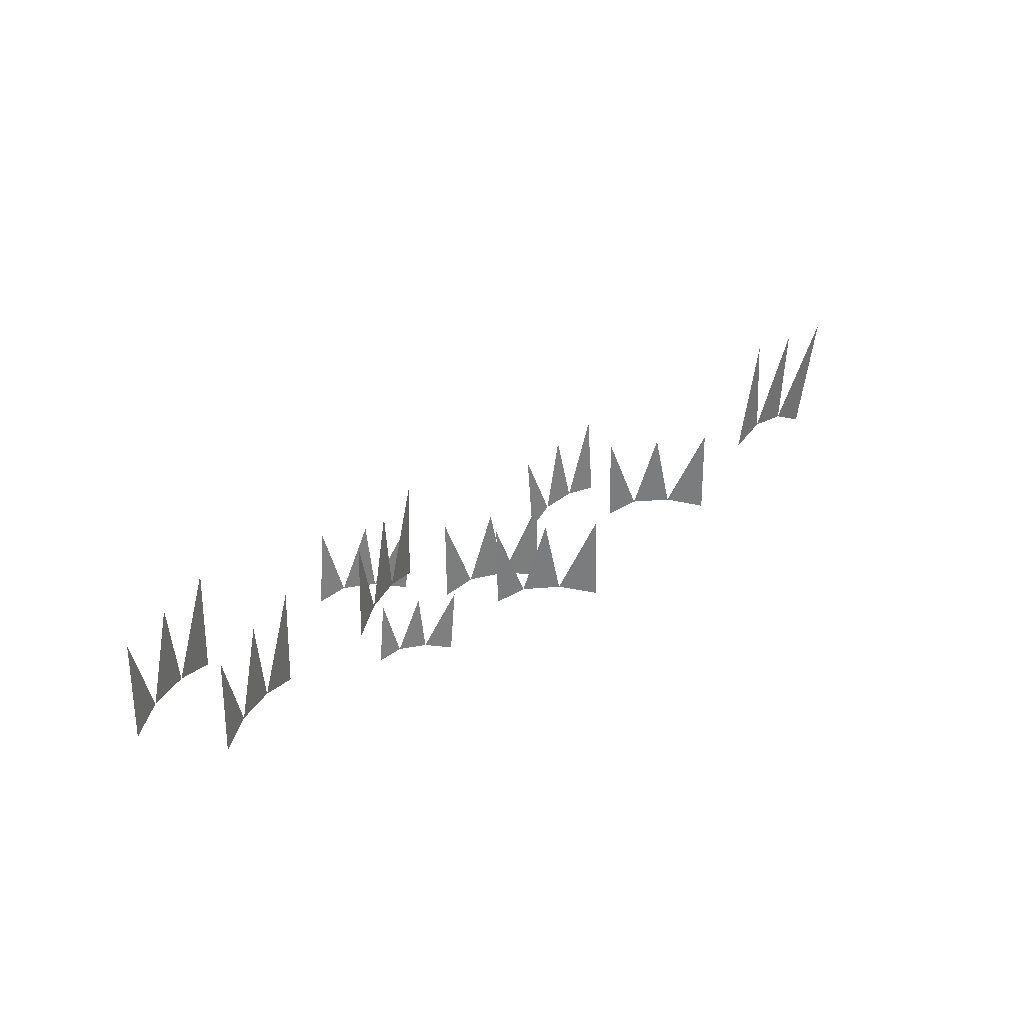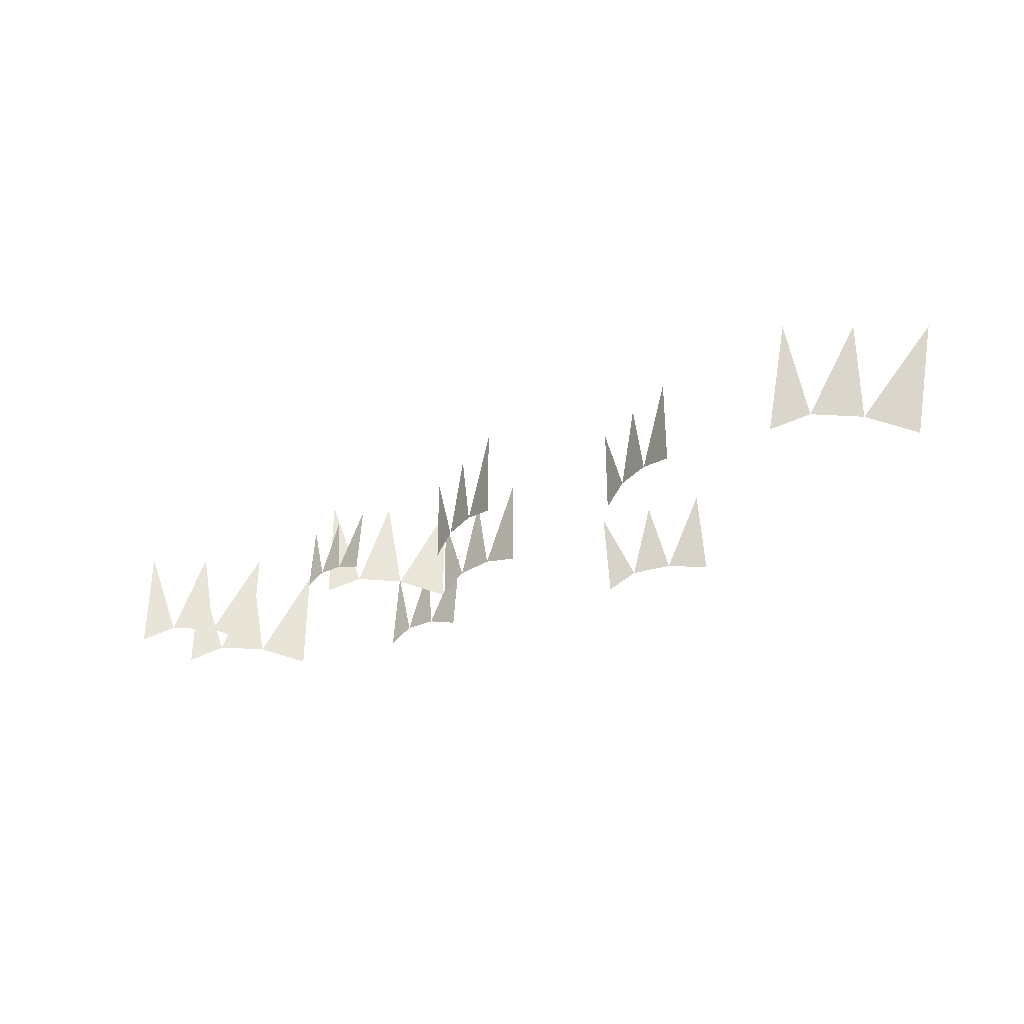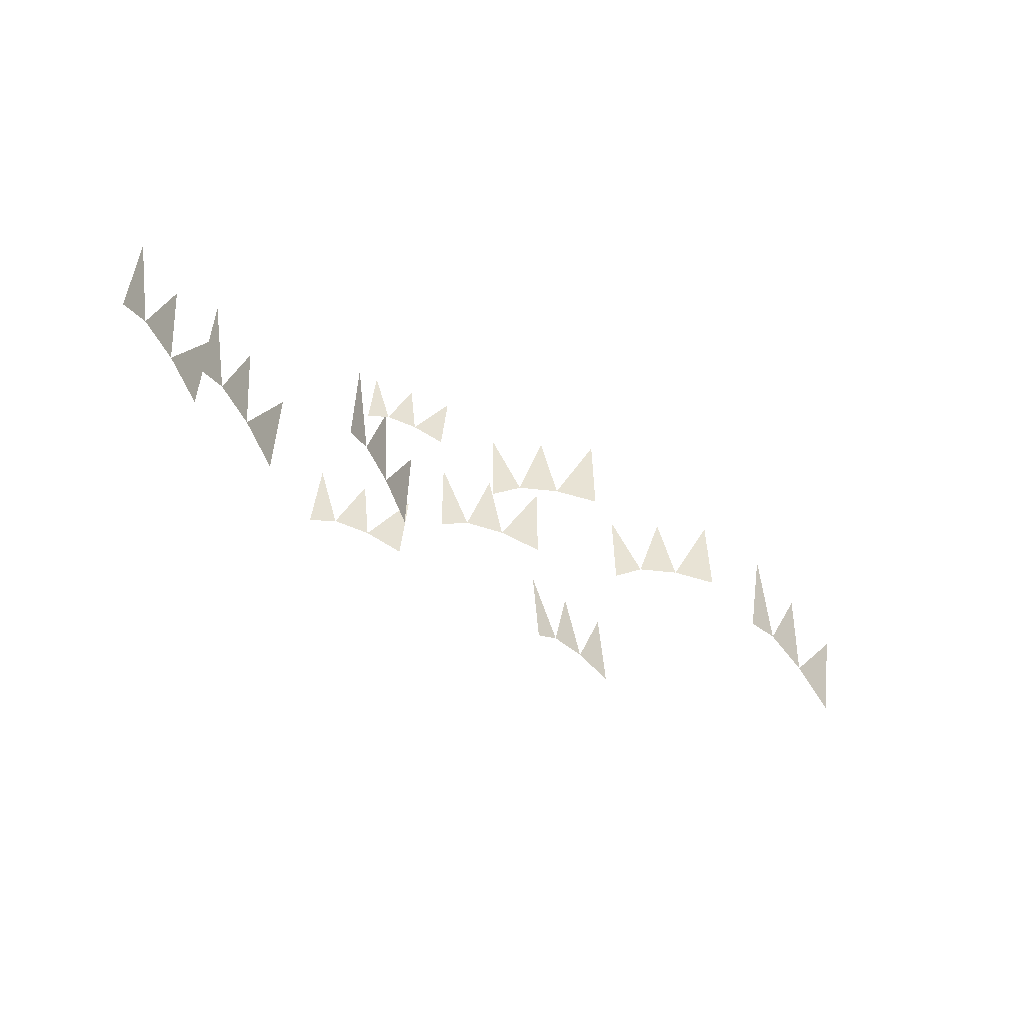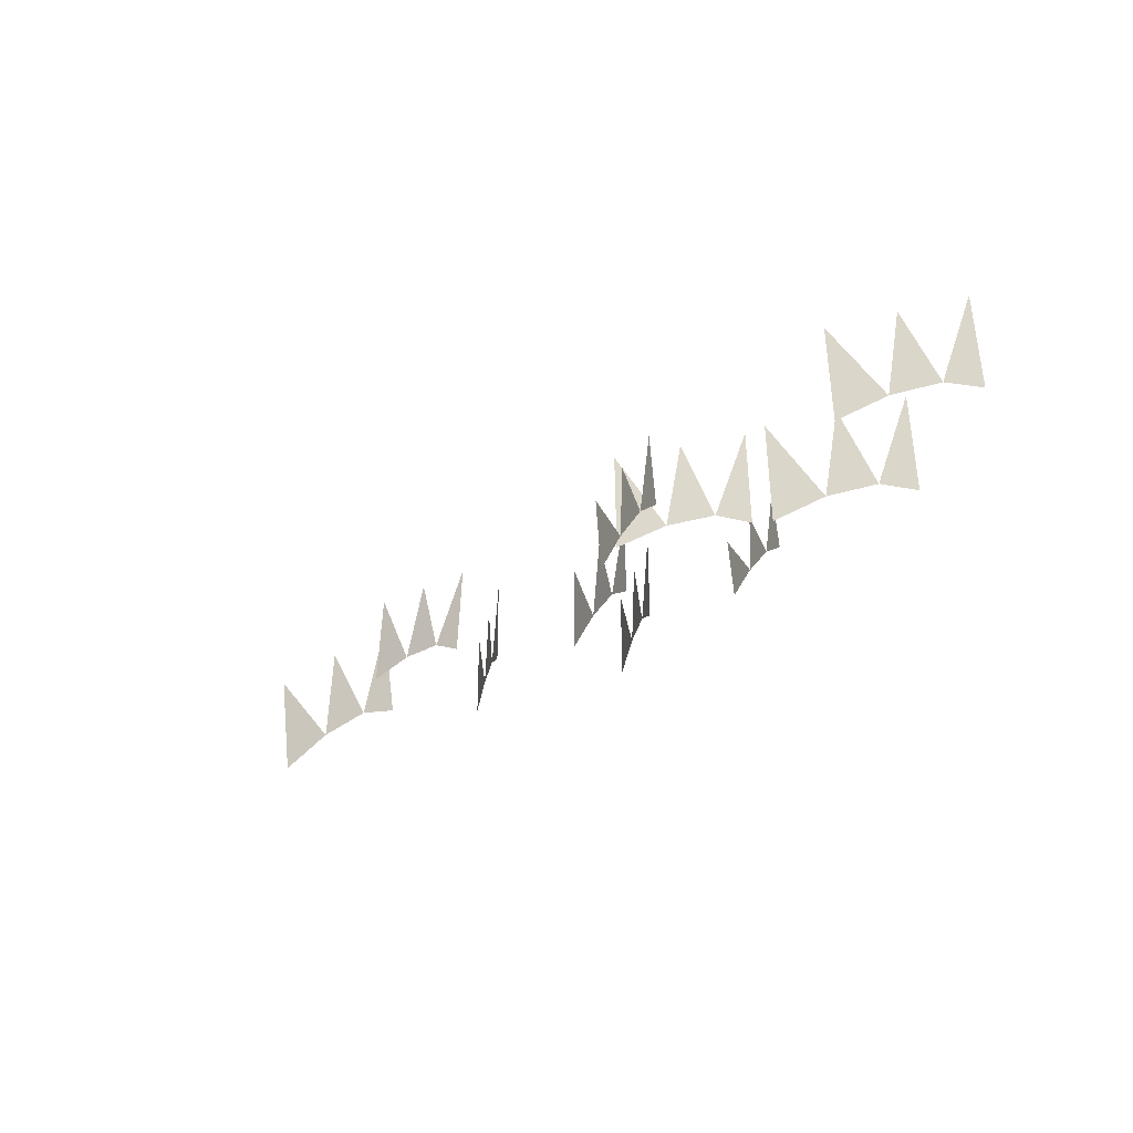
<metadata>
{"format":"obj","ext":"obj","renderer":"f3d","projection":"perspective","resolution":1024,"background":"white","views":[{"elev":32.1,"azim":-33.0,"up":"+Y"},{"elev":-31.3,"azim":34.8,"up":"+Y"},{"elev":-49.7,"azim":-29.9,"up":"+Y"},{"elev":-35.0,"azim":-127.3,"up":"+Y"}]}
</metadata>
<code>
o Mball.006_Mesh
v 7.904 1.771 -0.7045
v 8.023 1.106 -1.463
v 8.702 1.06 -0.7026
v 8.165 0.3304 -1.604
v 7.971 -0.3785 -1.421
v 8.662 -0.3295 -0.687
v 8.826 0.3409 -0.8323
v 8.675 -0.3447 0.01918
v 8.03 -0.418 0.7904
v 8.592 0.3498 0.6463
v 8.72 1.069 0.03071
v 8.113 1.16 0.8284
v 7.948 1.779 0.02286
v 7.247 1.297 0.924
v 7.217 1.843 0.05222
v 7.096 1.782 -0.739
v 5.795 1.277 0.03508
v 6.641 1.001 -1.423
v 7.227 1.214 -1.541
v 6.478 0.2128 -1.451
v 7.256 0.3425 -1.752
v 7.221 -0.4318 -1.494
v 7.134 -0.9887 -0.7022
v 6.121 -0.4096 -0.8281
v 7.136 -1.025 -0.04059
v 7.17 -0.4846 0.8878
v 5.851 0.3408 0.6744
v 7.256 0.3425 1.177
v 6.549 1.069 0.758
v 7.988 0.3425 1.08
v 5.785 -0.4272 0.1677
v 5.827 1.008 0.4996
v 5.136 1.348 0.9542
v 5.07 1.834 -0.04181
v 4.34 1.731 0.6787
v 3.52 1.234 0.7914
v 3.708 1.736 0.02527
v 4.328 1.928 0.02627
v 4.406 1.825 -0.7283
v 3.576 1.501 -0.711
v 3.606 1.005 -1.411
v 4.319 1.156 -1.432
v 3.5 0.2754 -1.971
v 4.328 0.3425 -1.667
v 3.507 -0.3275 -1.974
v 4.336 -0.3982 -1.448
v 3.596 -0.6923 -1.438
v 4.287 -0.9985 -0.6764
v 3.596 -0.8314 0.02627
v 4.328 -1.105 0.02627
v 3.56 -0.4425 0.7507
v 4.328 -0.8357 0.7582
v 4.328 -0.3895 1.18
v 3.596 0.3425 1.133
v 4.328 0.3425 1.407
v 4.328 1.074 1.256
v 5.06 0.3425 1.299
v 5.188 -0.5226 0.9208
v 2.864 -0.06306 0.7582
v 2.858 0.342 1.24
v 2.864 0.05962 0.02627
v 2.893 -0.6811 -0.7178
v 2.128 0.09794 -0.005233
v 2.341 -0.3906 -0.6886
v 2.402 0.3425 -0.7057
v 2.132 0.5901 0.02627
v 2.864 0.8353 -0.7057
v 2.864 0.6073 0.02627
v 2.881 0.8665 0.7402
v 2.193 1.249 0.5857
v 2.181 1.118 1.561
v 1.338 1.188 1.613
v 1.312 1.301 0.585
v 0.6223 1.025 0.762
v 3.106 1.074 0.02627
v 2.082 -1.211 -1.358
v 2.941 -1.006 -1.417
v 1.491 -1.019 -1.457
v 1.163 -0.4097 -1.236
v 1.326 0.3581 -1.343
v 2.132 0.8 -1.438
v 1.29 0.4869 -2.208
v 2.132 0.8839 -2.17
v 2.864 0.6934 -2.17
v 2.864 0.8832 -1.438
v 1.066 -0.3895 -2.17
v 1.441 -1.079 -2.161
v 1.461 -0.3778 -2.849
v 2.132 -1.34 -2.17
v 2.132 -1.006 -2.79
v 2.85 -1.112 -2.168
v 1.397 -0.2434 0.1308
v 1.362 0.4775 -0.06802
v 0.599 0.3605 0.08357
v 2.185 -0.48 0.7053
v 2.121 -0.3884 1.495
v 1.378 -0.4496 1.594
v 1.4 -0.6122 0.7582
v 0.6682 -0.4878 0.7582
v 0.5702 -0.2452 1.401
v 0.6682 -0.3895 0.436
v 0.4207 -0.3895 0.02627
v -0.03935 -1.187 -0.03951
v -0.03341 -1.176 0.827
v 0.01784 1.087 0.8519
v 0.007518 1.093 -0.01732
v -0.7957 1.556 0.7582
v -0.7957 1.556 0.02627
v -1.528 1.556 0.7582
v -1.528 1.556 0.02627
v -1.588 1.117 -0.7606
v -0.7315 1.123 -0.7541
v -1.528 0.3425 -1.187
v -0.7957 0.3425 -1.187
v -1.528 -0.3895 -1.187
v -0.7957 -0.3895 -1.187
v -1.581 -1.172 -0.7559
v -0.7258 -1.173 -0.7476
v -1.528 -1.603 0.02627
v -0.7957 -1.603 0.02627
v -1.528 -1.603 0.7582
v -0.7957 -1.603 0.7582
v -1.573 -1.171 1.544
v -0.7297 -1.166 1.54
v -1.528 -0.3895 1.972
v -0.7957 -0.3895 1.972
v -1.528 0.3425 1.972
v -0.7957 0.3425 1.972
v -1.577 1.129 1.535
v -0.7342 1.121 1.541
v -2.803 0.3374 1.347
v -2.389 1.101 0.8118
v -2.992 0.8307 0.7582
v -2.338 1.095 -0.07447
v -2.992 0.6768 0.02627
v -2.992 0.3425 -0.2425
v -2.299 0.4258 -0.7553
v -3.03 -0.6104 -0.1204
v -2.32 -0.5122 -0.7291
v -2.329 -1.149 -0.0566
v -2.992 -0.8642 0.7582
v -2.359 -1.153 0.8528
v -3.106 -0.3952 1.345
v -2.571 -0.4306 1.451
v -3.724 -0.7273 1.49
v -3.699 -1.057 0.7628
v -3.477 0.49 1.506
v -4.484 -0.3891 2.219
v -4.445 0.3536 2.212
v -5.184 0.9432 2.097
v -4.419 1.202 1.638
v -5.874 0.3392 2.182
v -5.987 1.143 1.577
v -5.188 1.45 1.49
v -6.132 1.3 0.78
v -5.188 1.615 0.7582
v -5.999 1.123 -0.03312
v -5.226 1.32 -0.2051
v -5.854 0.3339 -0.6459
v -5.178 0.4635 -0.7988
v -5.846 -0.3717 -0.6489
v -5.959 -1.164 -0.03171
v -5.208 -1.353 -0.1793
v -4.963 -0.4223 -0.823
v -6.113 -1.329 0.7424
v -5.188 -1.632 0.7582
v -5.987 -1.168 1.562
v -5.191 -1.388 1.67
v -5.868 -0.3788 2.183
v -5.197 -0.5581 2.326
v -5.188 0.3425 2.361
v -4.414 -1.21 1.649
v -4.456 -1.49 0.7582
v -4.424 -1.226 -0.07572
v -6.685 -0.5024 0.7524
v -6.595 -0.3754 1.402
v -6.587 0.323 1.43
v -6.699 0.4531 0.7609
v -6.577 0.3318 0.09779
v -6.585 -0.3626 0.1184
v -4.505 0.3437 -0.6891
v -3.724 -0.3895 -0.3079
v -3.724 0.3425 -0.3166
v -4.384 1.183 -0.09024
v -4.456 1.473 0.7582
v -3.708 1.038 0.7591
v -3.724 0.8188 0.02627
v -3.724 -0.8427 0.02627
v -0.07701 0.4888 1.572
v 0.05504 -0.4163 1.5
v 0.6682 0.3425 1.645
v 1.4 0.3425 1.994
v 2.132 0.3425 1.929
v -0.01736 -0.4555 -0.7574
v -0.004148 0.3925 -0.7488
v 0.6682 0.7666 1.49
v 5.06 -0.9974 0.02627
v 2.807 -0.3919 -2.884
v 5.011 -0.3019 -1.373
v 5.135 0.2996 -1.506
v 5.778 -0.3509 -0.6476
v 5.792 0.3425 -1.069
v 5.007 1.038 -1.425
v 7.988 -0.9167 0.02627
v 8.878 0.3425 0.02627
v 7.988 -0.89 -0.7057
v 5.798 1.099 -0.755
v 5.06 1.697 -0.7057
v 5.06 -0.8743 -0.7057
v 1.4 0.3425 -2.559
v 2.057 0.3598 -2.934
v 2.132 -0.3895 -3.078
v 2.698 0.3248 -2.805
f 2 1 3
f 9 8 10
f 12 10 11
f 12 13 14
f 15 16 17
f 18 16 19
f 21 22 20
f 24 22 23
f 14 29 28
f 27 28 29
f 27 31 26
f 29 32 27
f 17 34 33
f 37 36 35
f 37 35 38
f 39 42 40
f 46 47 45
f 53 51 52
f 51 59 61
f 62 51 61
f 68 67 66
f 69 68 66
f 70 69 66
f 71 60 69
f 64 76 62
f 77 62 76
f 80 79 64
f 86 88 87
f 87 90 89
f 93 63 92
f 94 93 92
f 59 95 63
f 61 59 63
f 59 60 96
f 95 96 97
f 98 95 97
f 98 97 99
f 104 103 99
f 102 94 101
f 127 129 131
f 129 132 131
f 132 133 131
f 137 136 135
f 140 138 139
f 6 5 4 7
f 141 143 145
f 146 141 145
f 147 143 131
f 143 147 148
f 151 150 149
f 150 153 152
f 157 158 159
f 169 167 170
f 168 170 167
f 167 176 175
f 165 167 175
f 157 179 178
f 155 157 178
f 184 181 160
f 158 184 160
f 152 171 150
f 143 148 145
f 146 145 172
f 117 140 139
f 182 138 188
f 134 111 137
f 131 143 144
f 190 126 124
f 124 104 190
f 125 144 123
f 122 104 124
f 121 123 142
f 117 119 140
f 74 105 189
f 196 74 189
f 105 130 189
f 60 193 96
f 197 31 58
f 91 45 77
f 198 45 91
f 44 200 46
f 20 24 201
f 202 20 201
f 41 43 85
f 41 85 67
f 40 41 67
f 75 36 37
f 27 58 31
f 22 24 20
f 14 15 17
f 10 205 11
f 205 10 8
f 4 5 22
f 21 4 22
f 2 3 4
f 7 4 3
f 5 6 206
f 12 30 10
f 1 2 19
f 16 1 19
f 5 206 23
f 22 5 23
f 207 18 202
f 201 24 31
f 199 201 209
f 39 34 208
f 209 201 197
f 208 203 42
f 42 203 44
f 39 38 34
f 56 33 35
f 58 53 52
f 83 211 82
f 211 212 88
f 88 212 90
f 212 198 90
f 40 75 37
f 48 49 62
f 54 36 69
f 60 54 69
f 71 193 60
f 95 98 92
f 92 101 94
f 94 74 93
f 74 196 72
f 43 213 84
f 34 38 35
f 198 91 90
f 84 213 83
f 90 91 89
f 80 65 81
f 112 106 195
f 94 195 106
f 102 103 194
f 103 118 194
f 192 72 196
f 191 192 196
f 100 190 99
f 104 99 190
f 195 114 112
f 116 194 118
f 112 108 106
f 103 120 118
f 105 107 130
f 130 128 189
f 113 137 111
f 115 117 139
f 110 111 134
f 129 109 132
f 142 123 144
f 164 182 174
f 184 185 186
f 147 151 149
f 148 172 145
f 151 154 150
f 171 149 150
f 172 148 170
f 168 172 170
f 179 157 159
f 153 177 152
f 176 167 169
f 18 19 21 20
f 12 11 13
f 13 15 14
f 26 9 30 28
f 28 27 26
f 41 42 44 43
f 32 29 17
f 32 17 33
f 33 34 35
f 39 37 38
f 42 41 40
f 45 43 44 46
f 52 51 49 50
f 47 46 48
f 48 50 49
f 54 51 53 55
f 54 55 56 36
f 53 58 57 55
f 59 51 54 60
f 58 27 57
f 63 64 62 61
f 66 67 65 63
f 65 64 63
f 72 71 70 73
f 71 69 70
f 69 36 75 68
f 73 74 72
f 67 68 75 40
f 79 78 76 64
f 82 80 81 83
f 83 81 85 84
f 79 80 82 86
f 78 79 86 87
f 89 76 78 87
f 77 76 89 91
f 98 99 101 92
f 96 95 59
f 97 100 99
f 101 99 103 102
f 74 94 106 105
f 108 107 105 106
f 109 107 108 110
f 110 108 112 111
f 114 113 111 112
f 115 113 114 116
f 117 115 116 118
f 120 119 117 118
f 121 119 120 122
f 123 121 122 124
f 123 124 126 125
f 125 126 128 127
f 127 128 130 129
f 139 138 136 137
f 134 137 135
f 141 138 140 142
f 155 153 154 156
f 144 143 141
f 142 144 141
f 147 149 148
f 153 150 154
f 155 156 158 157
f 163 162 161 164
f 158 160 159
f 165 162 163 166
f 168 167 165 166
f 169 170 171 152
f 168 166 173 172
f 173 146 172
f 174 146 173
f 155 178 177 153
f 180 175 178 179
f 169 152 177 176
f 176 177 178 175
f 164 181 183 182
f 160 181 164
f 160 164 161 159
f 161 180 179 159
f 154 151 185 156
f 187 186 133 135
f 151 186 185
f 186 151 147
f 187 184 186
f 171 170 148 149
f 141 146 188 138
f 182 183 136 138
f 183 187 135 136
f 133 132 134 135
f 147 131 133 186
f 126 190 189 128
f 189 190 100 191
f 100 97 192 191
f 97 96 193 192
f 131 144 125 127
f 142 140 119 121
f 194 116 114 195
f 115 139 137 113
f 129 130 107 109
f 132 109 110 134
f 102 194 195 94
f 52 50 197 58
f 199 200 202 201
f 45 47 77
f 200 199 46
f 26 25 204 9
f 43 84 85
f 37 39 40
f 56 35 36
f 205 8 6 7
f 25 26 31
f 29 14 17
f 204 8 9
f 9 10 30
f 13 11 3 1
f 3 11 205 7
f 204 206 6 8
f 4 21 19 2
f 15 13 1 16
f 204 25 23 206
f 14 28 30 12
f 25 31 24 23
f 16 18 207
f 18 20 202
f 16 207 17
f 203 207 202 200
f 207 203 208
f 208 34 17 207
f 57 27 32 33
f 201 31 197
f 209 48 46 199
f 39 208 42
f 203 200 44
f 197 50 48 209
f 56 55 57 33
f 62 77 47 48
f 211 210 82
f 93 73 70 66
f 49 51 62
f 72 192 193 71
f 66 63 93
f 63 95 92
f 122 120 103 104
f 74 73 93
f 45 198 213 43
f 191 196 189
f 212 211 213 198
f 85 81 65 67
f 213 211 83
f 210 88 86 82
f 64 65 80
f 210 211 88
f 183 181 184 187
f 88 90 87
f 158 156 185 184
f 182 188 174
f 146 174 188
f 174 163 164
f 173 166 163 174
f 165 175 180 162
f 180 161 162
o Plane.008
v -0.1665 1.829 -0.5719
v -0.2265 1.121 -0.5723
v -0.5951 1.143 -0.6284
v -0.8347 0.7593 -0.6599
v -1.389 0.8287 -0.7446
v -1.242 1.182 -0.7268
v -0.8741 1.16 -0.6708
v -1.805 0.672 -0.8057
v -1.76 1.213 -0.8054
v -1.489 1.196 -0.7642
v -0.9464 1.896 -0.6907
v -1.696 1.959 -0.805
v -0.2767 0.5284 -0.5726
v -0.2992 2.673 -0.3115
v -0.318 1.757 -0.3173
v -0.7033 1.752 -0.02928
v -0.9291 1.237 0.1284
v -1.51 1.275 0.5639
v -1.38 1.742 0.4764
v -0.9948 1.747 0.1887
v -1.935 1.035 0.8761
v -1.92 1.733 0.8806
v -1.637 1.738 0.6689
v -1.115 2.686 0.2994
v -1.9 2.698 0.8867
v -0.3338 0.9917 -0.3222
v -4.295 2.702 0.2191
v -4.312 1.787 0.2132
v -4.71 1.781 0.484
v -4.941 1.266 0.6321
v -5.541 1.303 1.041
v -5.407 1.77 0.9594
v -5.01 1.776 0.6889
v -5.979 1.063 1.335
v -5.965 1.762 1.339
v -5.673 1.766 1.14
v -5.137 2.715 0.7933
v -5.947 2.727 1.346
v -4.327 1.021 0.2083
v 1.733 2.067 0.4889
v 1.737 1.301 0.4921
v 1.342 1.289 0.4186
v 1.123 0.8547 0.3793
v 0.5256 0.8754 0.2682
v 0.6479 1.268 0.2897
v 1.043 1.28 0.3631
v 0.0961 0.6671 0.1891
v 0.09334 1.251 0.1867
v 0.3838 1.26 0.2406
v 0.8953 2.062 0.3331
v 0.08953 2.058 0.1833
v 1.74 0.6611 0.4947
v 2.092 2.255 1.711
v 2.1 1.49 1.719
v 1.733 1.475 1.555
v 1.532 1.038 1.468
v 0.9776 1.054 1.219
v 1.089 1.448 1.267
v 1.455 1.463 1.431
v 0.5801 0.8427 1.042
v 0.5745 1.427 1.036
v 0.844 1.438 1.157
v 1.315 2.244 1.363
v 0.5667 2.233 1.027
v 2.106 0.8495 1.726
v -2.932 1.871 0.2814
v -2.95 0.9558 0.2755
v -3.347 0.9497 0.5463
v -3.579 0.4347 0.6944
v -4.179 0.4722 1.104
v -4.045 0.9391 1.022
v -3.648 0.9451 0.7512
v -4.616 0.2322 1.397
v -4.603 0.9306 1.402
v -4.311 0.9351 1.203
v -3.775 1.884 0.8556
v -4.585 1.895 1.408
v -2.964 0.19 0.2706
v 4.96 2.606 0.92
v 4.968 1.84 0.928
v 4.601 1.825 0.7637
v 4.4 1.389 0.6764
v 3.846 1.405 0.4278
v 3.957 1.799 0.4753
v 4.323 1.814 0.6394
v 3.448 1.193 0.251
v 3.442 1.777 0.2448
v 3.712 1.788 0.3655
v 4.183 2.595 0.5714
v 3.435 2.584 0.2363
v 4.974 1.2 0.9348
v 8.896 3.067 -0.6494
v 8.695 2.034 -0.6273
v 8.182 2.123 -0.4401
v 7.784 1.596 -0.3231
v 7.019 1.784 -0.04136
v 7.282 2.281 -0.1114
v 7.794 2.191 -0.2984
v 6.41 1.618 0.1682
v 6.563 2.406 0.1513
v 6.939 2.34 0.01372
v 7.814 3.285 -0.2531
v 6.774 3.495 0.128
v 8.527 1.169 -0.6088
v 4.178 1.988 -1.475
v 4.234 1.225 -1.471
v 3.846 1.187 -1.37
v 3.66 0.7396 -1.312
v 3.072 0.7218 -1.16
v 3.166 1.121 -1.194
v 3.553 1.159 -1.294
v 2.664 0.4864 -1.049
v 2.622 1.069 -1.052
v 2.907 1.096 -1.126
v 3.355 1.93 -1.261
v 2.564 1.873 -1.056
v 4.28 0.5861 -1.468
v -0.6042 1.782 1.616
v -0.6514 1.225 1.615
v -0.9411 1.243 1.571
v -1.129 0.9412 1.546
v -1.565 0.9957 1.48
v -1.45 1.273 1.494
v -1.16 1.256 1.538
v -1.892 0.8726 1.432
v -1.856 1.297 1.432
v -1.643 1.285 1.464
v -1.217 1.834 1.522
v -1.807 1.884 1.432
v -0.6908 0.7597 1.615
f 214 215 216
f 217 218 219 220
f 218 221 222 223
f 220 219 224
f 223 222 225
f 216 215 226 217
f 227 228 229
f 230 231 232 233
f 231 234 235 236
f 233 232 237
f 236 235 238
f 229 228 239 230
f 240 241 242
f 243 244 245 246
f 244 247 248 249
f 246 245 250
f 249 248 251
f 242 241 252 243
f 253 254 255
f 256 257 258 259
f 257 260 261 262
f 259 258 263
f 262 261 264
f 255 254 265 256
f 266 267 268
f 269 270 271 272
f 270 273 274 275
f 272 271 276
f 275 274 277
f 268 267 278 269
f 279 280 281
f 282 283 284 285
f 283 286 287 288
f 285 284 289
f 288 287 290
f 281 280 291 282
f 292 293 294
f 295 296 297 298
f 296 299 300 301
f 298 297 302
f 301 300 303
f 294 293 304 295
f 305 306 307
f 308 309 310 311
f 309 312 313 314
f 311 310 315
f 314 313 316
f 307 306 317 308
f 318 319 320
f 321 322 323 324
f 322 325 326 327
f 324 323 328
f 327 326 329
f 320 319 330 321
f 331 332 333
f 334 335 336 337
f 335 338 339 340
f 337 336 341
f 340 339 342
f 333 332 343 334

</code>
